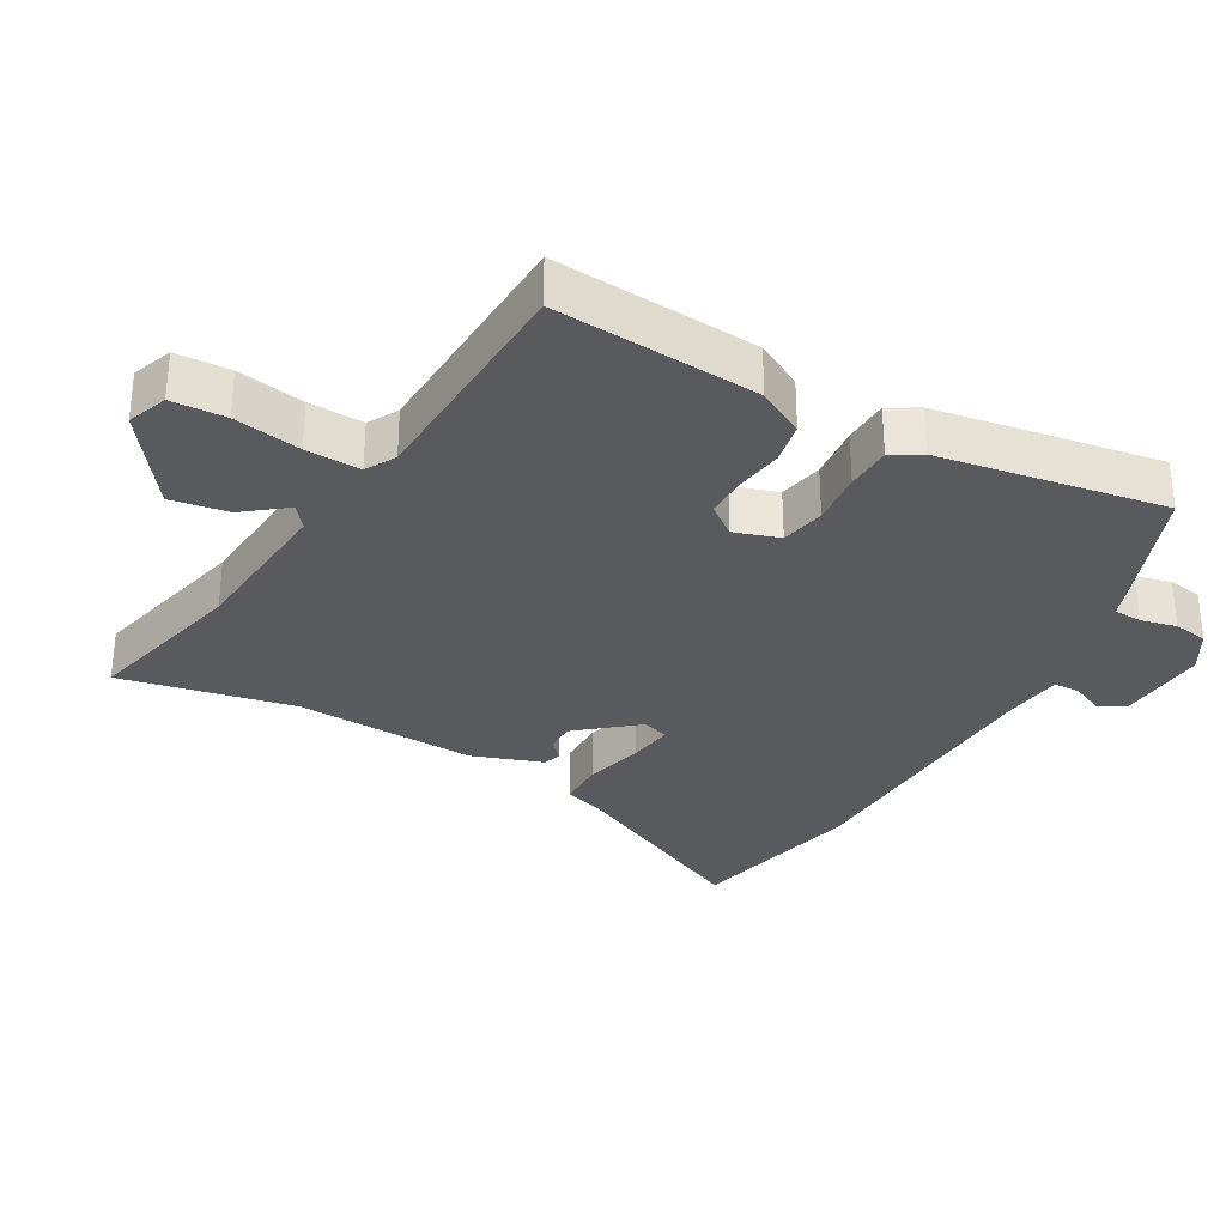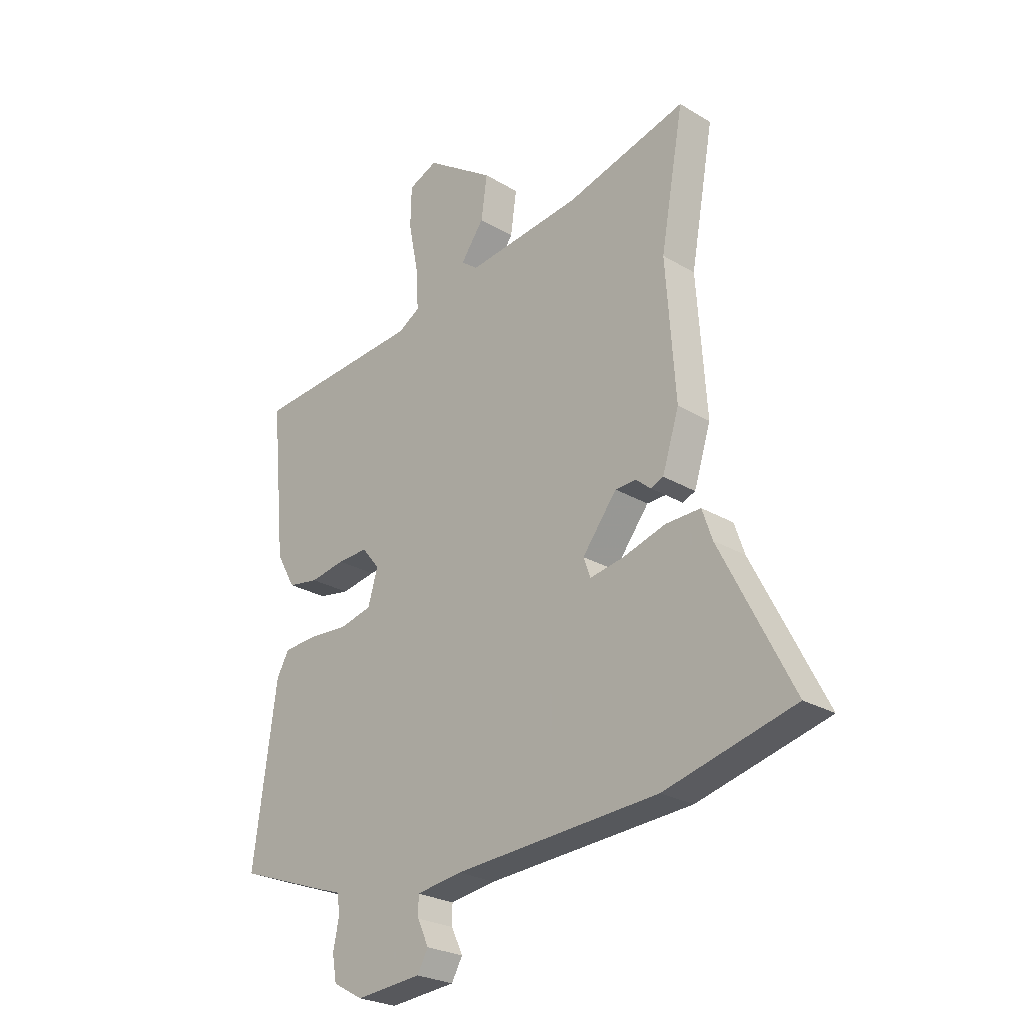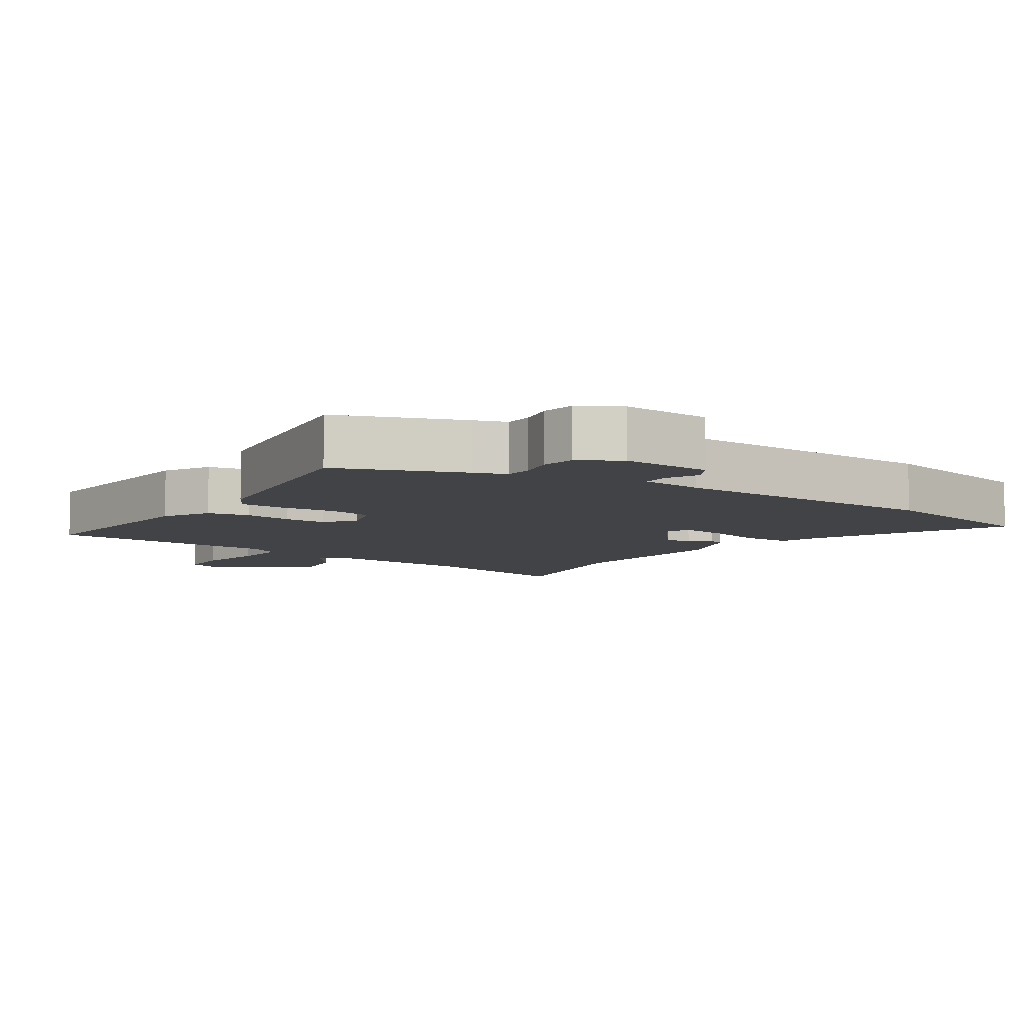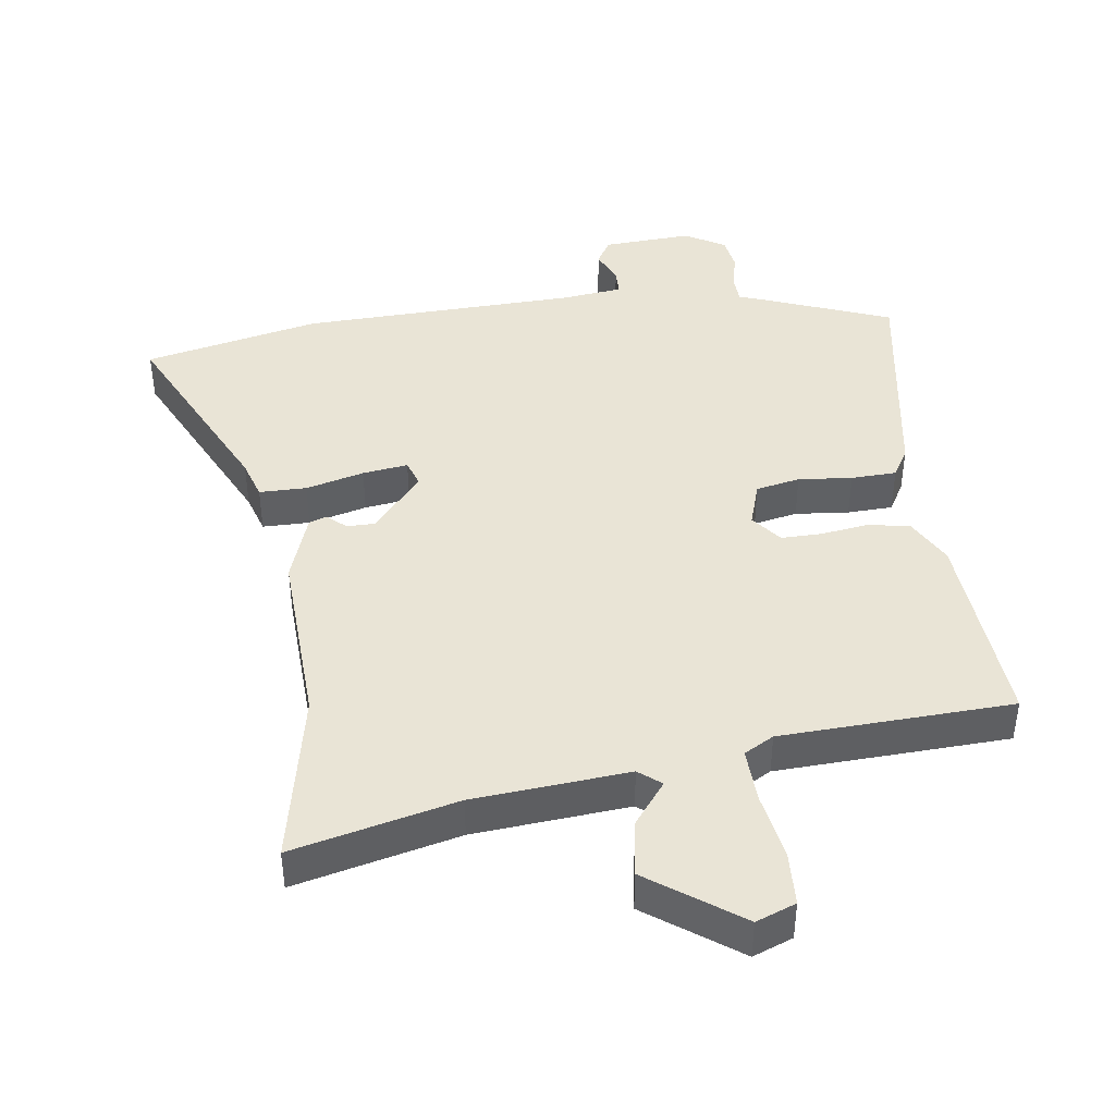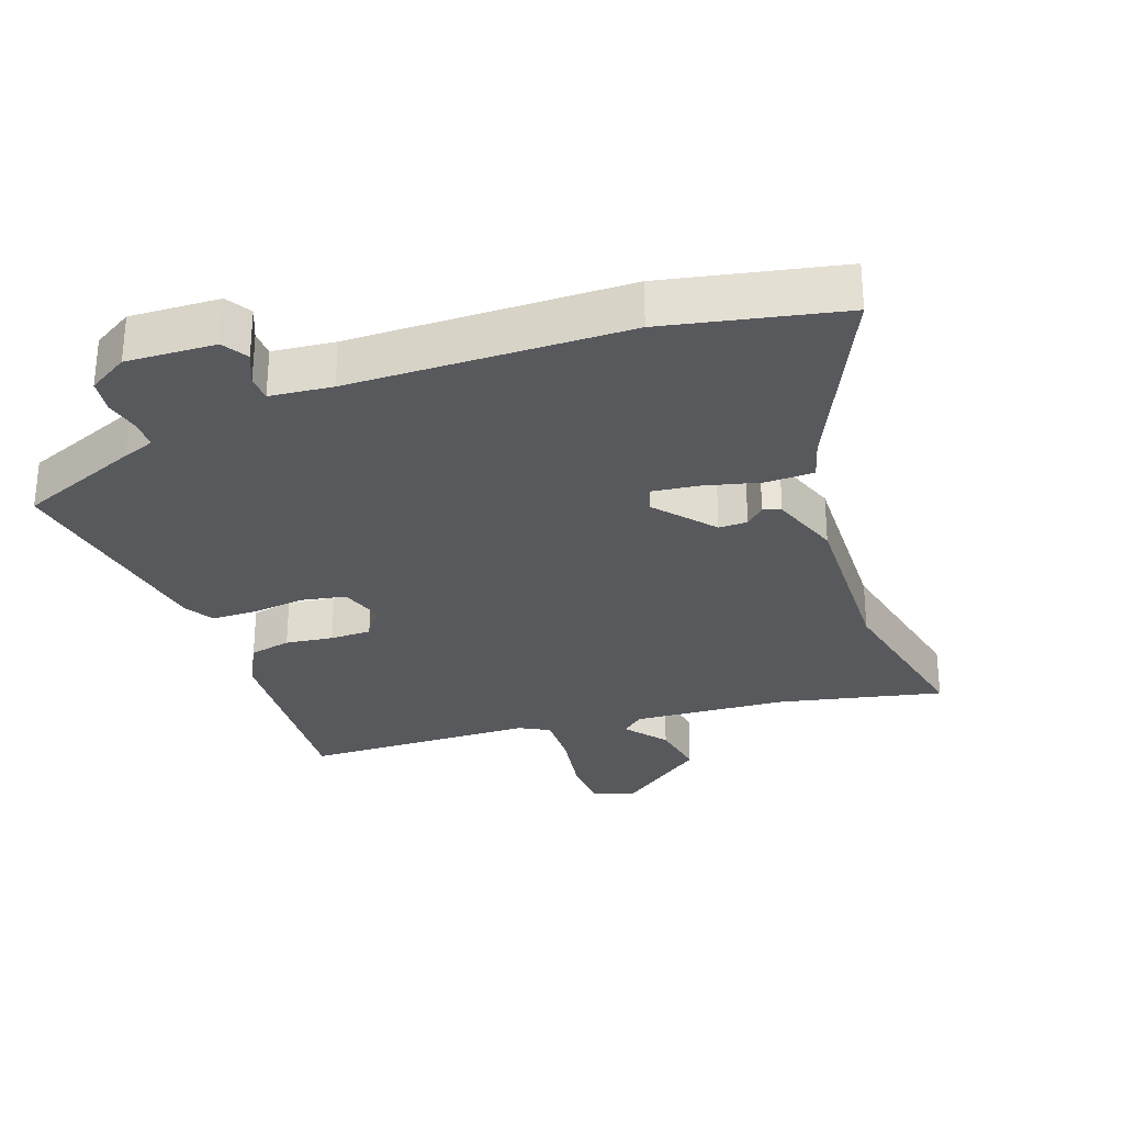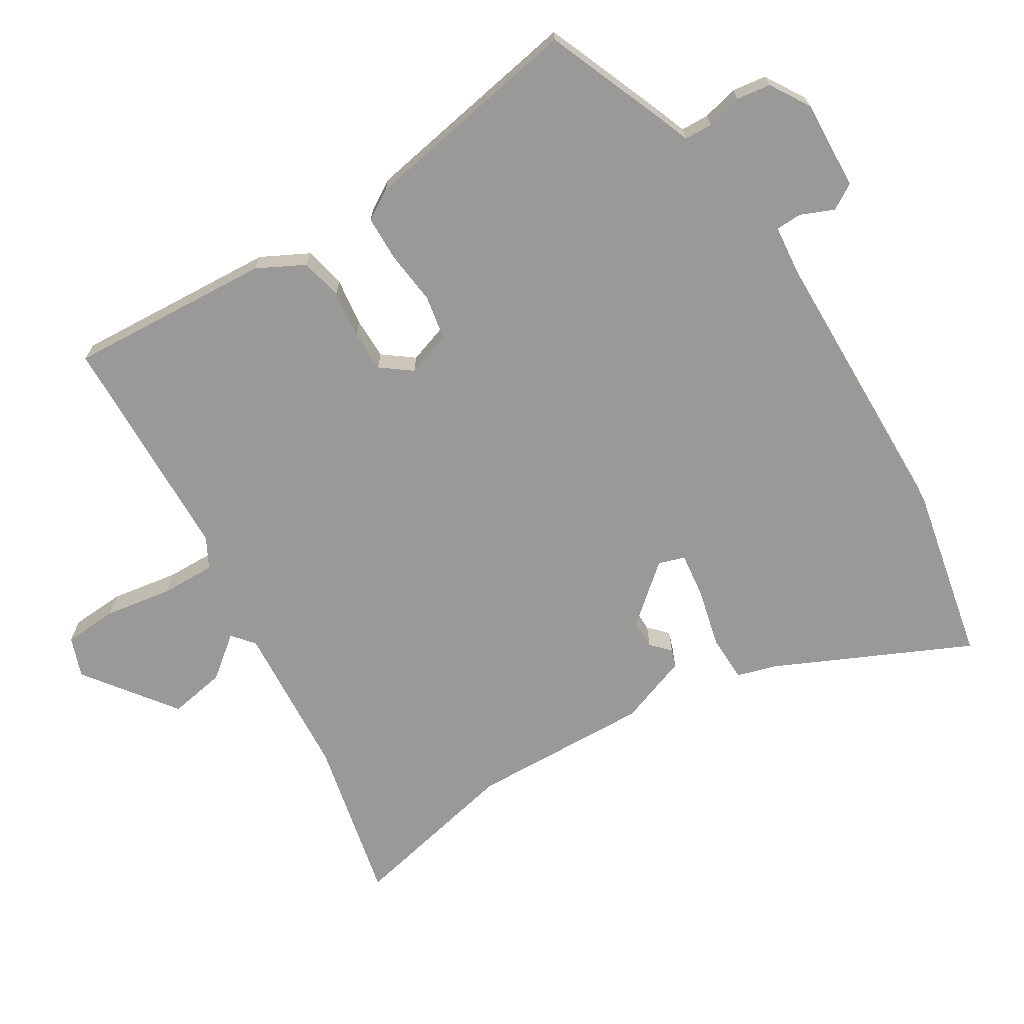
<metadata>
{"format":"obj","ext":"obj","renderer":"f3d","projection":"perspective","resolution":1024,"background":"white","views":[{"elev":-31.6,"azim":62.0,"up":"+Y"},{"elev":-25.8,"azim":-133.5,"up":"+Z"},{"elev":-7.3,"azim":147.1,"up":"+Y"},{"elev":42.7,"azim":-6.5,"up":"+Y"},{"elev":-29.6,"azim":-158.2,"up":"+Y"},{"elev":-69.1,"azim":123.7,"up":"+Y"}]}
</metadata>
<code>
v 0.498 0.07 0.452
v 0.468 0.07 0.147
v 0.429 0.07 0.078
v 0.366 0.07 0.067
v 0.295 0.07 0.079
v 0.233 0.07 0.081
v 0.197 0.07 0.037
v 0.217 0.07 -0.031
v 0.283 0.07 -0.046
v 0.364 0.07 -0.04
v 0.432 0.07 -0.044
v 0.457 0.07 -0.089
v 0.504 0.07 -0.427
v 0.319 0.07 -0.494
v 0.271 0.07 -0.51
v 0.268 0.07 -0.552
v 0.279 0.07 -0.606
v 0.27 0.07 -0.657
v 0.209 0.07 -0.691
v 0.075 0.07 -0.68
v 0.053 0.07 -0.641
v 0.076 0.07 -0.592
v 0.076 0.07 -0.553
v -0.017 0.07 -0.54
v -0.432 0.07 -0.517
v -0.694 0.07 -0.452
v -0.549 0.07 -0.168
v -0.529 0.07 -0.109
v -0.458 0.07 -0.11
v -0.371 0.07 -0.135
v -0.303 0.07 -0.146
v -0.289 0.07 -0.107
v -0.359 0.07 -0.018
v -0.402 0.07 -0.017
v -0.431 0.07 -0.042
v -0.457 0.07 -0.032
v -0.491 0.07 0.074
v -0.472 0.07 0.345
v -0.519 0.07 0.606
v -0.275 0.07 0.542
v -0.043 0.07 0.517
v -0.009 0.07 0.543
v -0.056 0.07 0.607
v -0.068 0.07 0.693
v 0.071 0.07 0.788
v 0.13 0.07 0.764
v 0.132 0.07 0.683
v 0.112 0.07 0.583
v 0.107 0.07 0.501
v 0.151 0.07 0.475
v 0.498 0 0.452
v 0.468 0 0.147
v 0.429 0 0.078
v 0.366 0 0.067
v 0.295 0 0.079
v 0.233 0 0.081
v 0.197 0 0.037
v 0.217 0 -0.031
v 0.283 0 -0.046
v 0.364 0 -0.04
v 0.432 0 -0.044
v 0.457 0 -0.089
v 0.504 0 -0.427
v 0.319 0 -0.494
v 0.271 0 -0.51
v 0.268 0 -0.552
v 0.279 0 -0.606
v 0.27 0 -0.657
v 0.209 0 -0.691
v 0.075 0 -0.68
v 0.053 0 -0.641
v 0.076 0 -0.592
v 0.076 0 -0.553
v -0.017 0 -0.54
v -0.432 0 -0.517
v -0.694 0 -0.452
v -0.549 0 -0.168
v -0.529 0 -0.109
v -0.458 0 -0.11
v -0.371 0 -0.135
v -0.303 0 -0.146
v -0.289 0 -0.107
v -0.359 0 -0.018
v -0.402 0 -0.017
v -0.431 0 -0.042
v -0.457 0 -0.032
v -0.491 0 0.074
v -0.472 0 0.345
v -0.519 0 0.606
v -0.275 0 0.542
v -0.043 0 0.517
v -0.009 0 0.543
v -0.056 0 0.607
v -0.068 0 0.693
v 0.071 0 0.788
v 0.13 0 0.764
v 0.132 0 0.683
v 0.112 0 0.583
v 0.107 0 0.501
v 0.151 0 0.475
f 45 46 47 48
f 45 48 49
f 42 43 44 45
f 42 45 49
f 41 42 49 50
f 38 39 40
f 38 40 41 50
f 34 35 36 37
f 33 34 37 38
f 32 33 38 50
f 27 28 29 30
f 27 30 31
f 24 25 26 27
f 23 24 27 31
f 19 20 21 22
f 19 22 23
f 16 17 18 19
f 15 16 19 23
f 9 10 11 12
f 8 9 12 13
f 2 3 4 5
f 2 5 6
f 1 2 6
f 50 1 6 7
f 31 32 50 7
f 8 13 14 15
f 15 23 31
f 7 8 15 31
f 98 97 96 95
f 99 98 95
f 95 94 93 92
f 99 95 92
f 100 99 92 91
f 90 89 88
f 100 91 90 88
f 87 86 85 84
f 88 87 84 83
f 100 88 83 82
f 80 79 78 77
f 81 80 77
f 77 76 75 74
f 81 77 74 73
f 72 71 70 69
f 73 72 69
f 69 68 67 66
f 73 69 66 65
f 62 61 60 59
f 63 62 59 58
f 55 54 53 52
f 56 55 52
f 56 52 51
f 57 56 51 100
f 57 100 82 81
f 65 64 63 58
f 81 73 65
f 81 65 58 57
f 1 51 52 2
f 2 52 53 3
f 3 53 54 4
f 4 54 55 5
f 5 55 56 6
f 6 56 57 7
f 7 57 58 8
f 8 58 59 9
f 9 59 60 10
f 10 60 61 11
f 11 61 62 12
f 12 62 63 13
f 13 63 64 14
f 14 64 65 15
f 15 65 66 16
f 16 66 67 17
f 17 67 68 18
f 18 68 69 19
f 19 69 70 20
f 20 70 71 21
f 21 71 72 22
f 22 72 73 23
f 23 73 74 24
f 24 74 75 25
f 25 75 76 26
f 26 76 77 27
f 27 77 78 28
f 28 78 79 29
f 29 79 80 30
f 30 80 81 31
f 31 81 82 32
f 32 82 83 33
f 33 83 84 34
f 34 84 85 35
f 35 85 86 36
f 36 86 87 37
f 37 87 88 38
f 38 88 89 39
f 39 89 90 40
f 40 90 91 41
f 41 91 92 42
f 42 92 93 43
f 43 93 94 44
f 44 94 95 45
f 45 95 96 46
f 46 96 97 47
f 47 97 98 48
f 48 98 99 49
f 49 99 100 50
f 50 100 51 1

</code>
